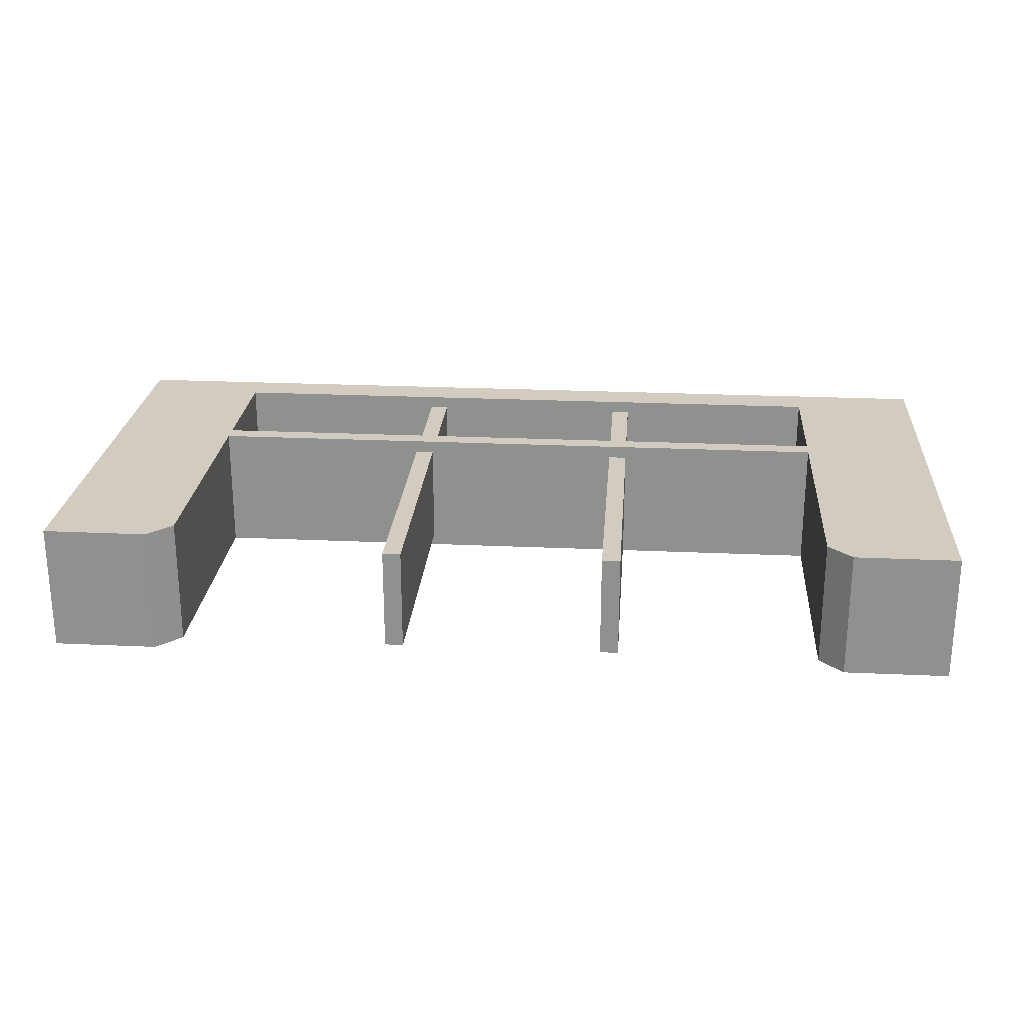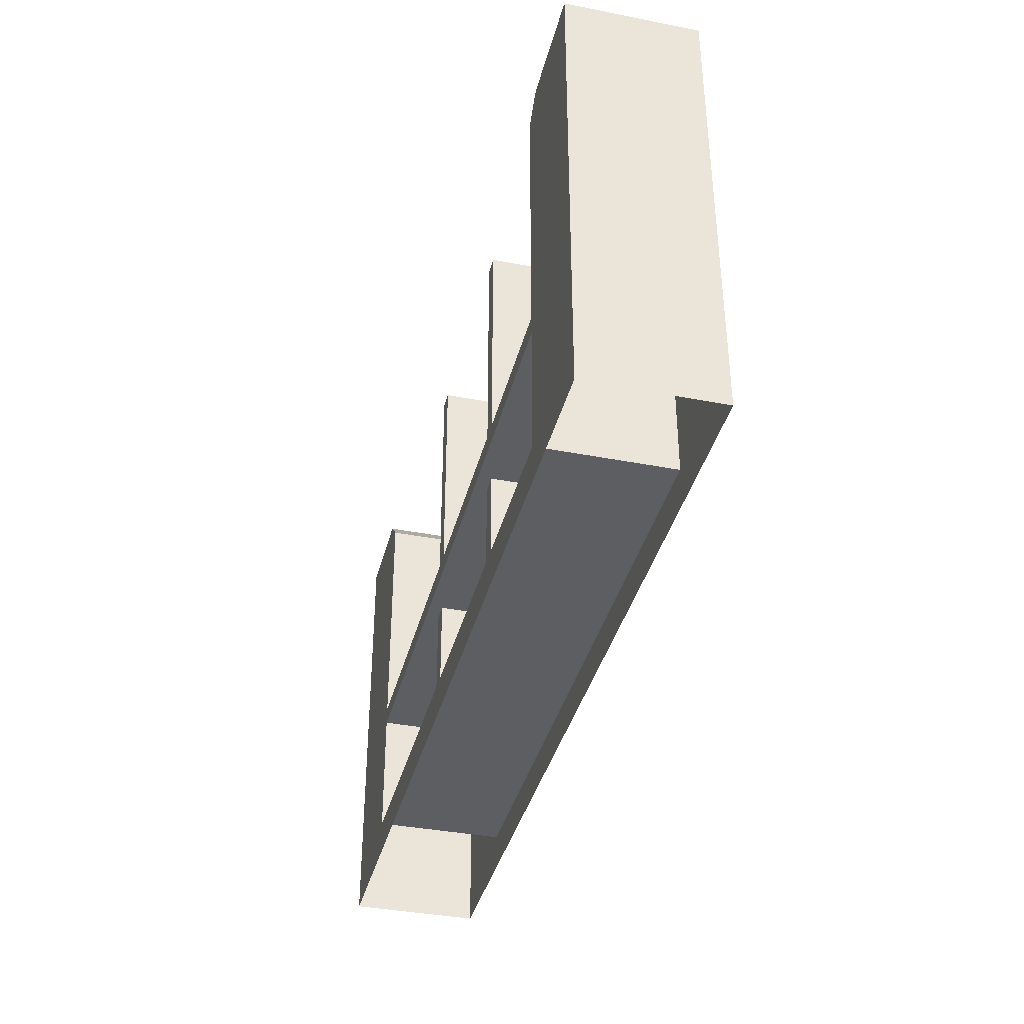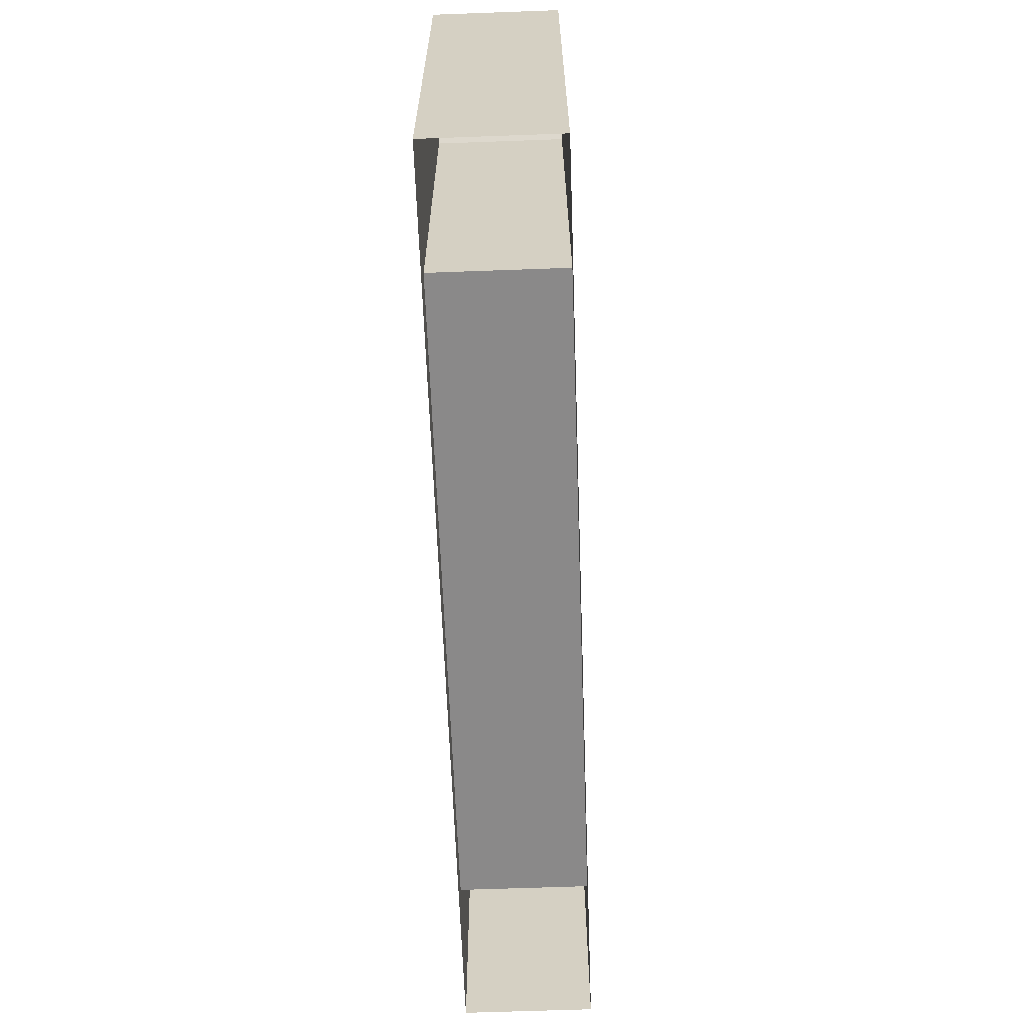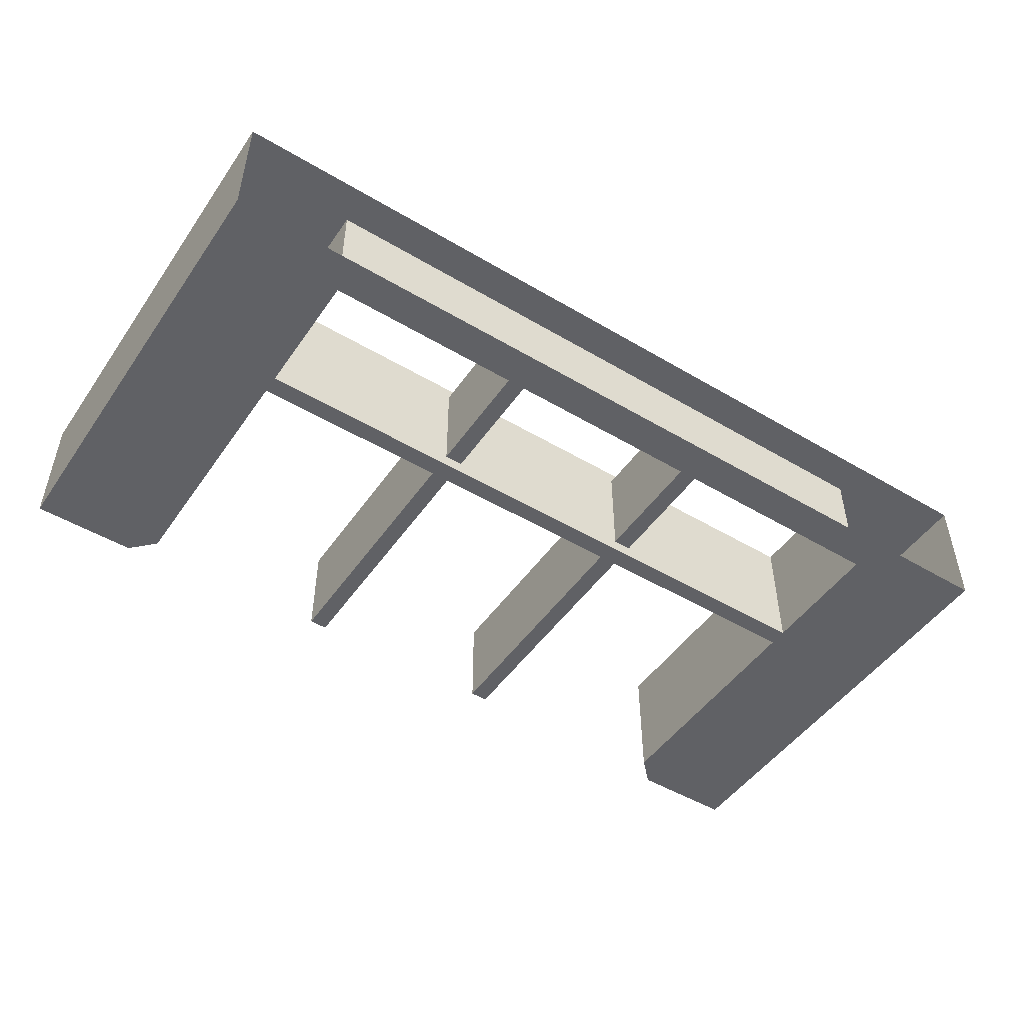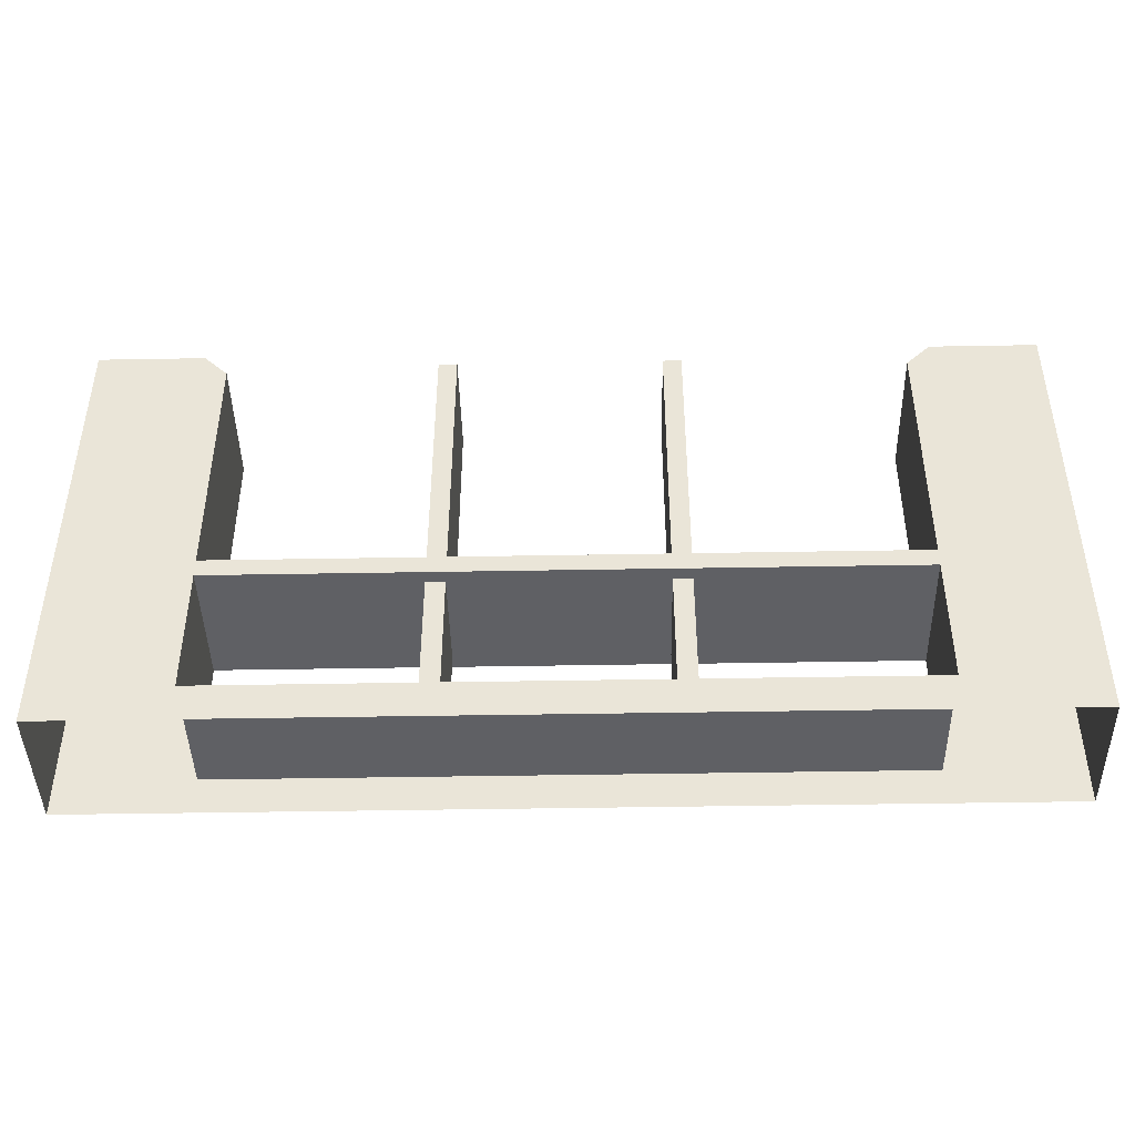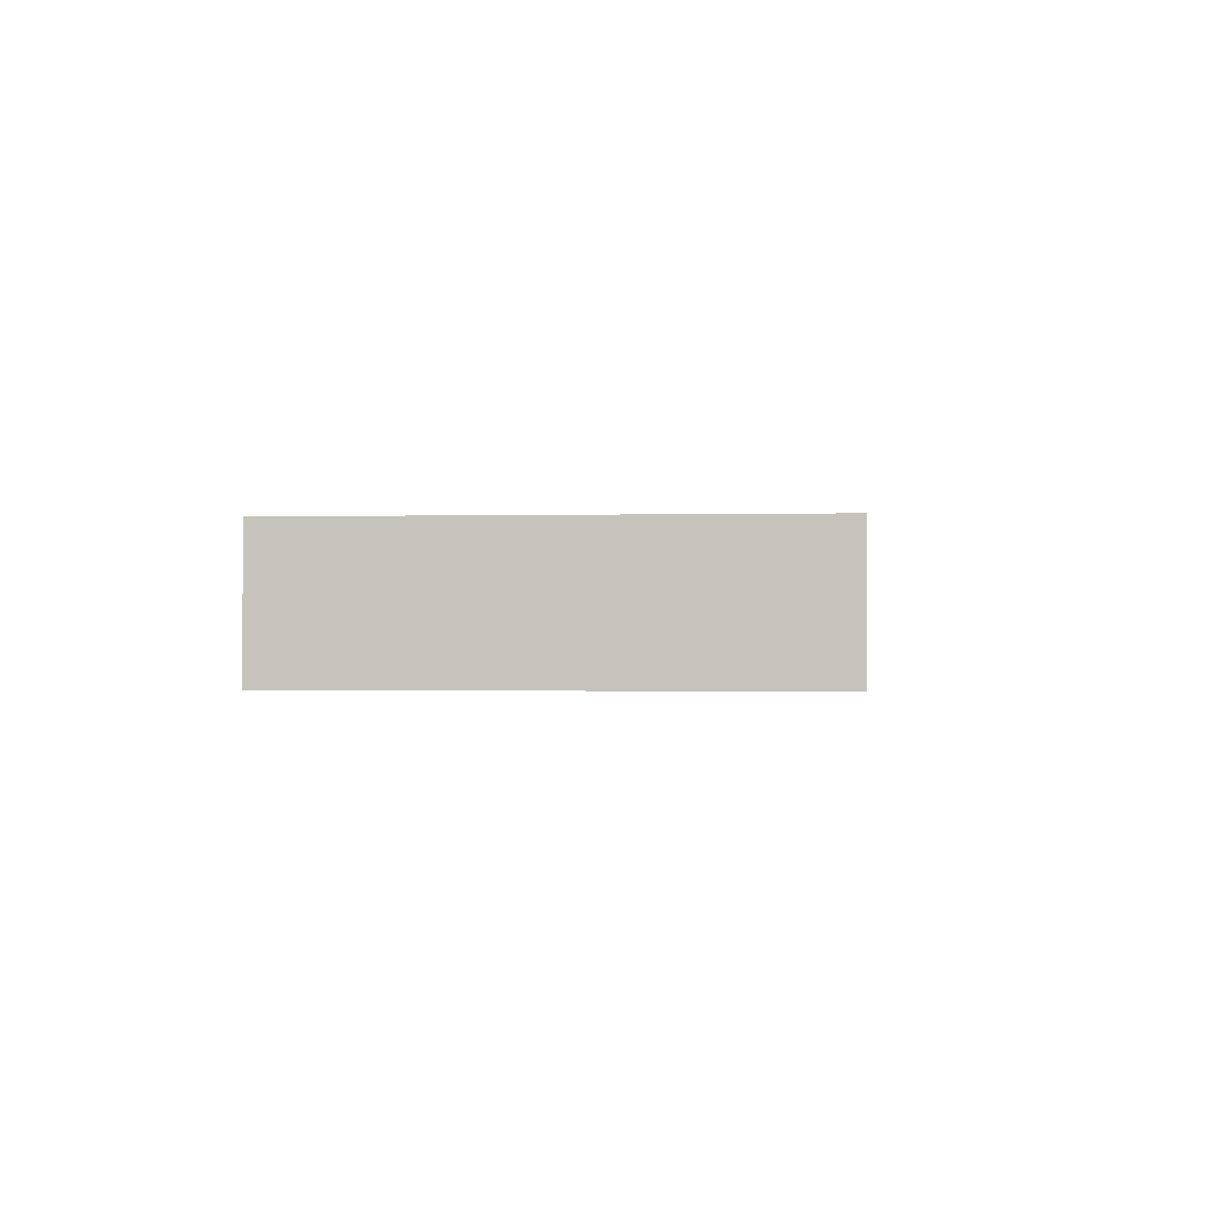
<metadata>
{"format":"obj","ext":"obj","renderer":"f3d","projection":"perspective","resolution":1024,"background":"white","views":[{"elev":23.8,"azim":-175.6,"up":"+Z"},{"elev":-37.9,"azim":-103.9,"up":"+Y"},{"elev":-63.3,"azim":-87.9,"up":"+Y"},{"elev":-48.9,"azim":-33.4,"up":"+Z"},{"elev":-43.6,"azim":1.2,"up":"+Y"},{"elev":-0.7,"azim":95.5,"up":"+Z"}]}
</metadata>
<code>
g IL_LS Wall Office
v -0.5712 2.5 0
v 0 2.5 0
v 0 0.2 0
v -0.7 0.2 0
v -0.7 2.371 0
v 0 0 0
v -0.7 0 0
v -3 0 0
v -4.3 0.2 0
v -4.3 0 0
v -5 0.2 0
v -5 0 0
v -4.429 2.5 0
v -4.3 2.371 0
v -5 2.5 0
v 0 0.2 -0.7
v 0 2.5 0
v 0 2.5 -0.7
v 0 0.2 0
v 0 0 -0.7
v 0 0 0
v -0.7 0.2 0
v -0.7 0.2 -0.7
v -0.7 2.371 -0.7
v -0.7 2.371 0
v -4.429 2.5 -0.7
v -5 2.5 -0.7
v -5 0.2 -0.7
v -4.3 2.371 -0.7
v -4.3 0.2 -0.7
v -5 0 -0.7
v -4.3 0 -0.7
v -3 0 -0.7
v -0.7 0.2 -0.7
v -0.7 0 -0.7
v 0 0.2 -0.7
v 0 0 -0.7
v 0 2.5 -0.7
v -0.5712 2.5 -0.7
v -0.7 2.371 -0.7
v -5 0 0
v -5 0 -0.7
v -5 0.2 -0.7
v -5 0.2 0
v -5 2.5 0
v -5 2.5 -0.7
v -0.7 0.2 -0.7
v -0.7 0.2 0
v -4.3 0.2 0
v -4.3 0.2 -0.7
v -4.3 0.2 0
v -4.3 2.371 0
v -4.3 2.371 -0.7
v -4.3 0.2 -0.7
v -4.429 2.5 0
v -5 2.5 0
v -5 2.5 -0.7
v -4.429 2.5 -0.7
v -3.185 0.2 -0.07
v -3.185 0.2 -0.63
v -3.185 2.5 -0.63
v -3.185 2.5 -0.07
v -3.085 0.2 -0.07
v -3.085 2.5 -0.07
v -3.085 2.5 -0.63
v -3.085 0.2 -0.63
v -3.185 2.5 -0.63
v -3.085 2.5 -0.63
v -3.085 2.5 -0.07
v -3.185 2.5 -0.07
v -3.185 0.2 -0.63
v -3.085 0.2 -0.63
v -3.085 2.5 -0.63
v -3.185 2.5 -0.63
v -3.185 0.2 -0.07
v -3.085 0.2 -0.07
v -3.085 0.2 -0.63
v -3.185 0.2 -0.63
v -3.185 2.5 -0.07
v -3.085 2.5 -0.07
v -3.085 0.2 -0.07
v -3.185 0.2 -0.07
v -1.985 0.2 -0.07
v -1.985 0.2 -0.63
v -1.985 2.5 -0.63
v -1.985 2.5 -0.07
v -1.885 0.2 -0.07
v -1.885 2.5 -0.07
v -1.885 2.5 -0.63
v -1.885 0.2 -0.63
v -1.985 2.5 -0.63
v -1.885 2.5 -0.63
v -1.885 2.5 -0.07
v -1.985 2.5 -0.07
v -1.985 0.2 -0.63
v -1.885 0.2 -0.63
v -1.885 2.5 -0.63
v -1.985 2.5 -0.63
v -1.985 0.2 -0.07
v -1.885 0.2 -0.07
v -1.885 0.2 -0.63
v -1.985 0.2 -0.63
v -1.985 2.5 -0.07
v -1.885 2.5 -0.07
v -1.885 0.2 -0.07
v -1.985 0.2 -0.07
v -0.7 0.9 -0.7
v -4.3 0.9 -0.7
v -4.3 0.9 0
v -0.7 0.9 0
v -0.7 1 -0.7
v -0.7 1 0
v -4.3 1 0
v -4.3 1 -0.7
v -4.3 0.9 0
v -4.3 1 0
v -0.7 1 0
v -0.7 0.9 0
v -0.7 0.9 0
v -0.7 1 0
v -0.7 1 -0.7
v -0.7 0.9 -0.7
v -4.3 0.9 -0.7
v -4.3 1 -0.7
v -4.3 1 0
v -4.3 0.9 0
v -0.7 0.9 -0.7
v -0.7 1 -0.7
v -4.3 1 -0.7
v -4.3 0.9 -0.7
v -0.7 2.371 -0.7
v -0.5712 2.5 -0.7
v -0.5712 2.5 0
v -0.7 2.371 0
v -4.429 2.5 -0.7
v -4.3 2.371 -0.7
v -4.3 2.371 0
v -4.429 2.5 0
v 0 2.5 -0.7
v 0 2.5 0
v -0.5712 2.5 0
v -0.5712 2.5 -0.7
g IL_LS Wall Office_0
f 3 2 1
f 1 4 3
f 1 5 4
f 3 4 6
f 4 7 6
f 8 7 4
f 4 9 8
f 9 10 8
f 9 11 10
f 11 12 10
f 13 11 9
f 9 14 13
f 13 15 11
f 18 17 16
f 17 19 16
f 16 19 20
f 19 21 20
f 24 23 22
f 25 24 22
f 28 27 26
f 28 26 29
f 29 30 28
f 31 28 30
f 32 31 30
f 33 32 30
f 33 30 34
f 34 35 33
f 34 36 35
f 36 37 35
f 38 36 34
f 34 39 38
f 34 40 39
f 43 42 41
f 44 43 41
f 44 45 43
f 45 46 43
f 49 48 47
f 50 49 47
f 53 52 51
f 54 53 51
f 57 56 55
f 58 57 55
f 61 60 59
f 62 61 59
f 65 64 63
f 66 65 63
f 69 68 67
f 70 69 67
f 73 72 71
f 74 73 71
f 77 76 75
f 78 77 75
f 81 80 79
f 82 81 79
f 85 84 83
f 86 85 83
f 89 88 87
f 90 89 87
f 93 92 91
f 94 93 91
f 97 96 95
f 98 97 95
f 101 100 99
f 102 101 99
f 105 104 103
f 106 105 103
f 109 108 107
f 110 109 107
f 113 112 111
f 114 113 111
f 117 116 115
f 118 117 115
f 121 120 119
f 122 121 119
f 125 124 123
f 126 125 123
f 129 128 127
f 130 129 127
f 133 132 131
f 134 133 131
f 137 136 135
f 138 137 135
f 141 140 139
f 142 141 139

</code>
